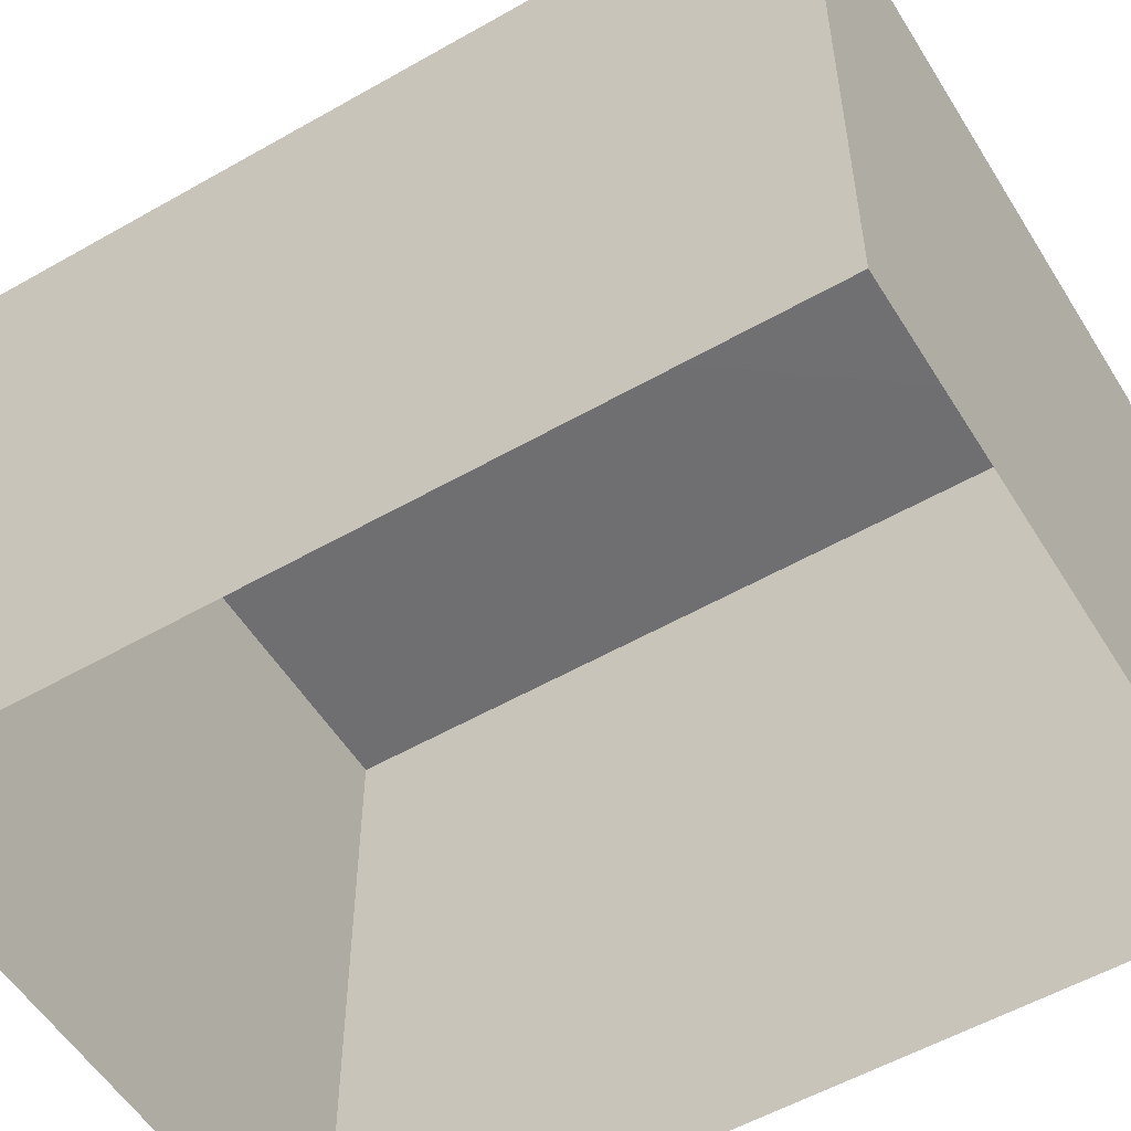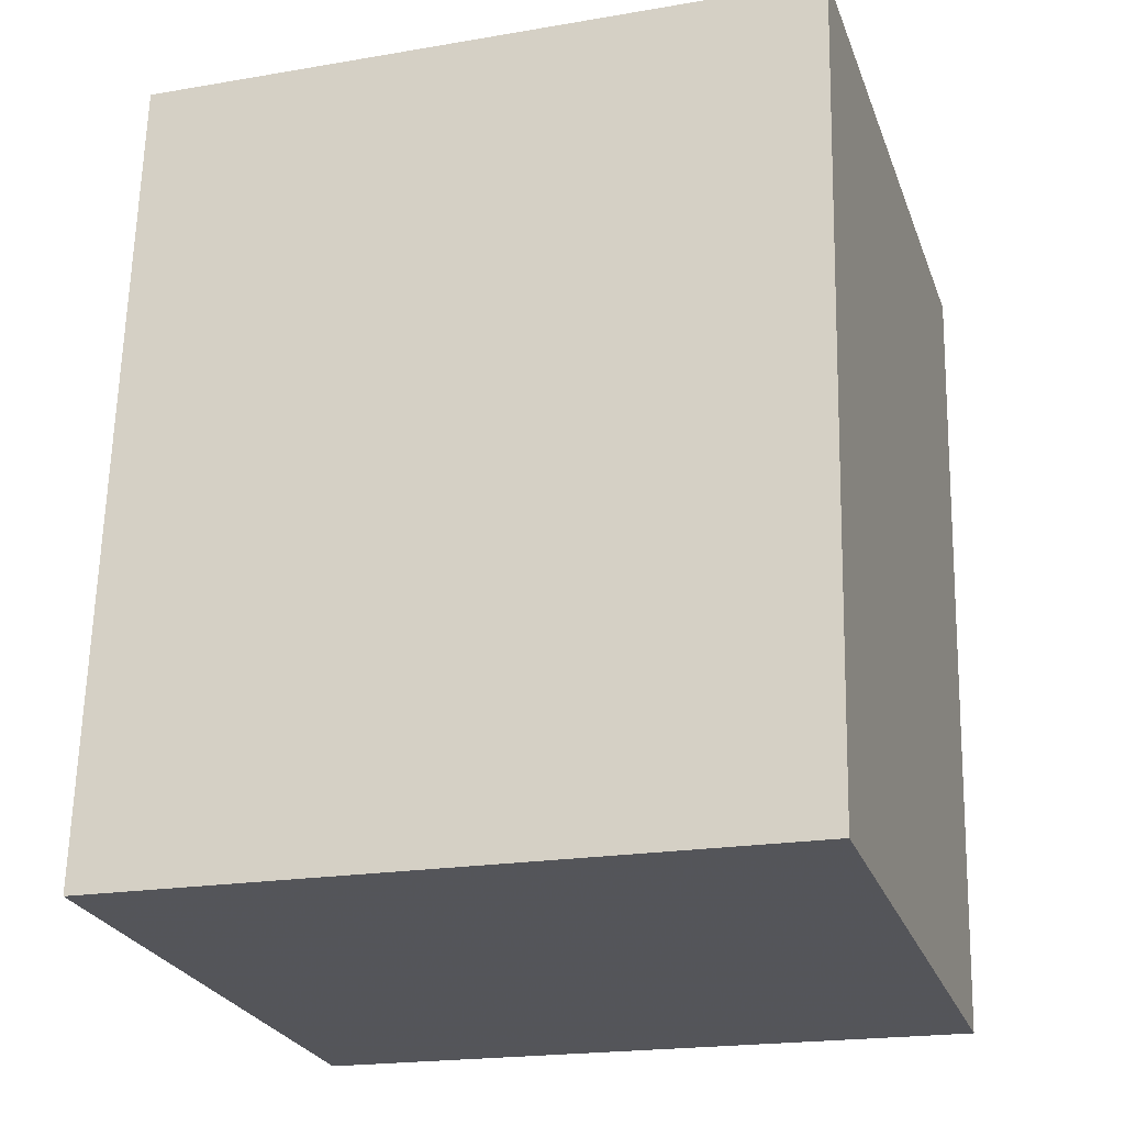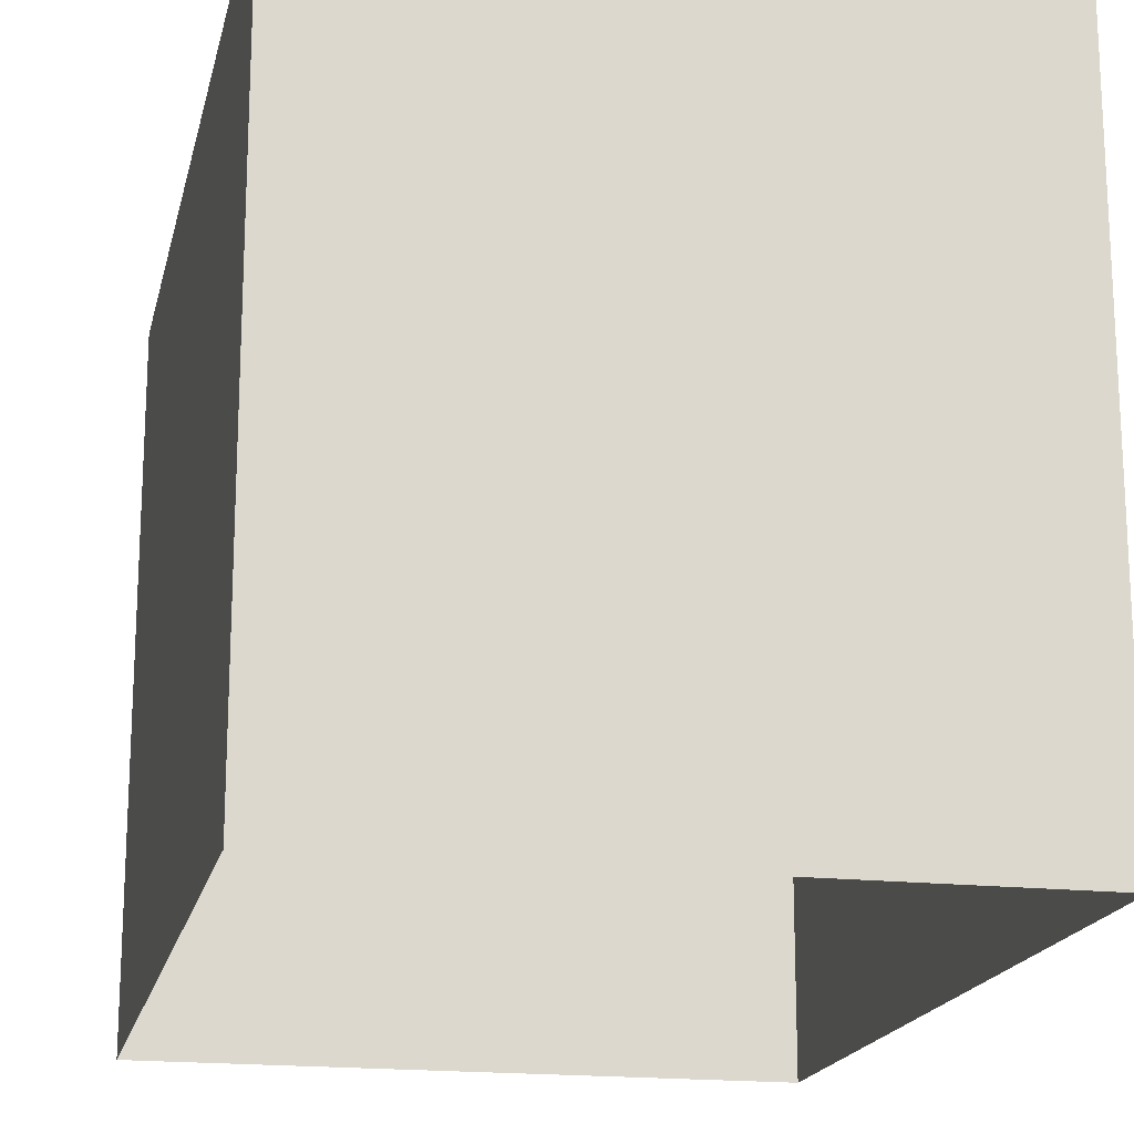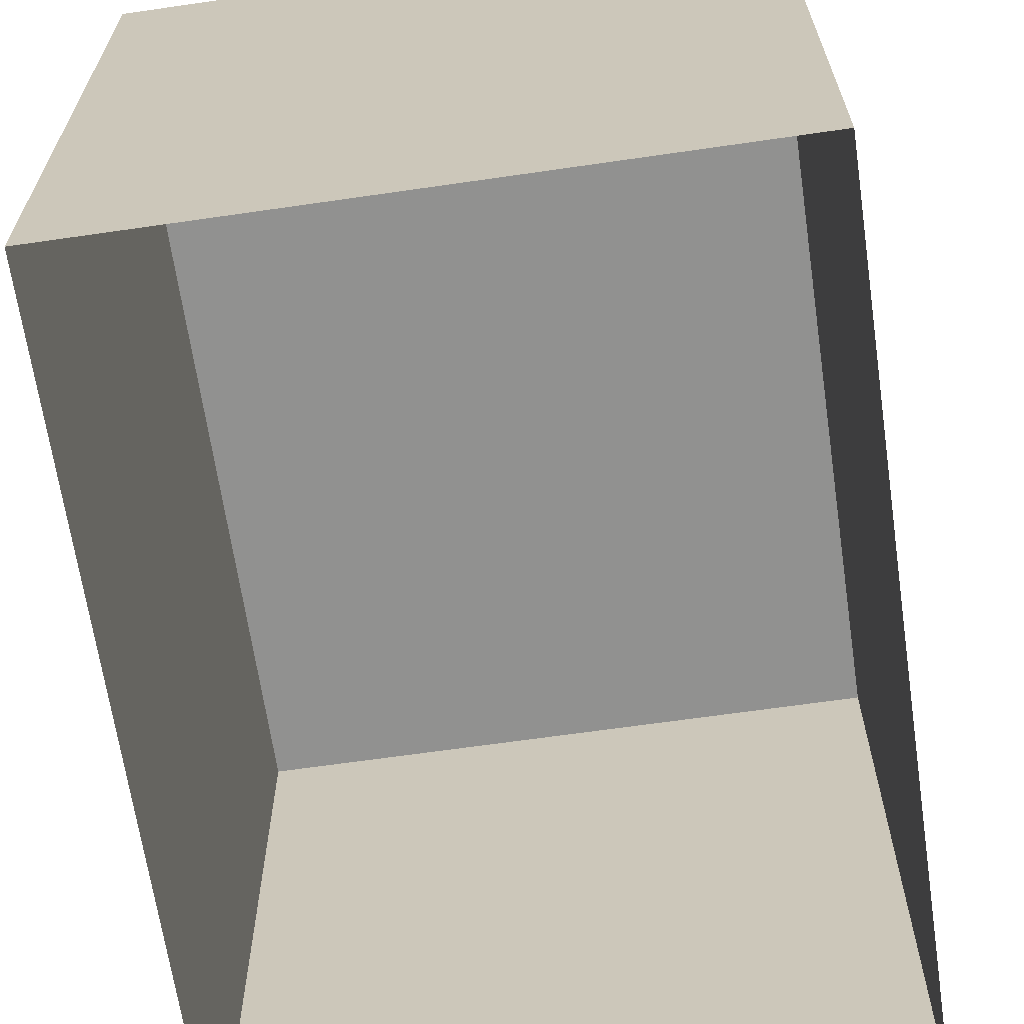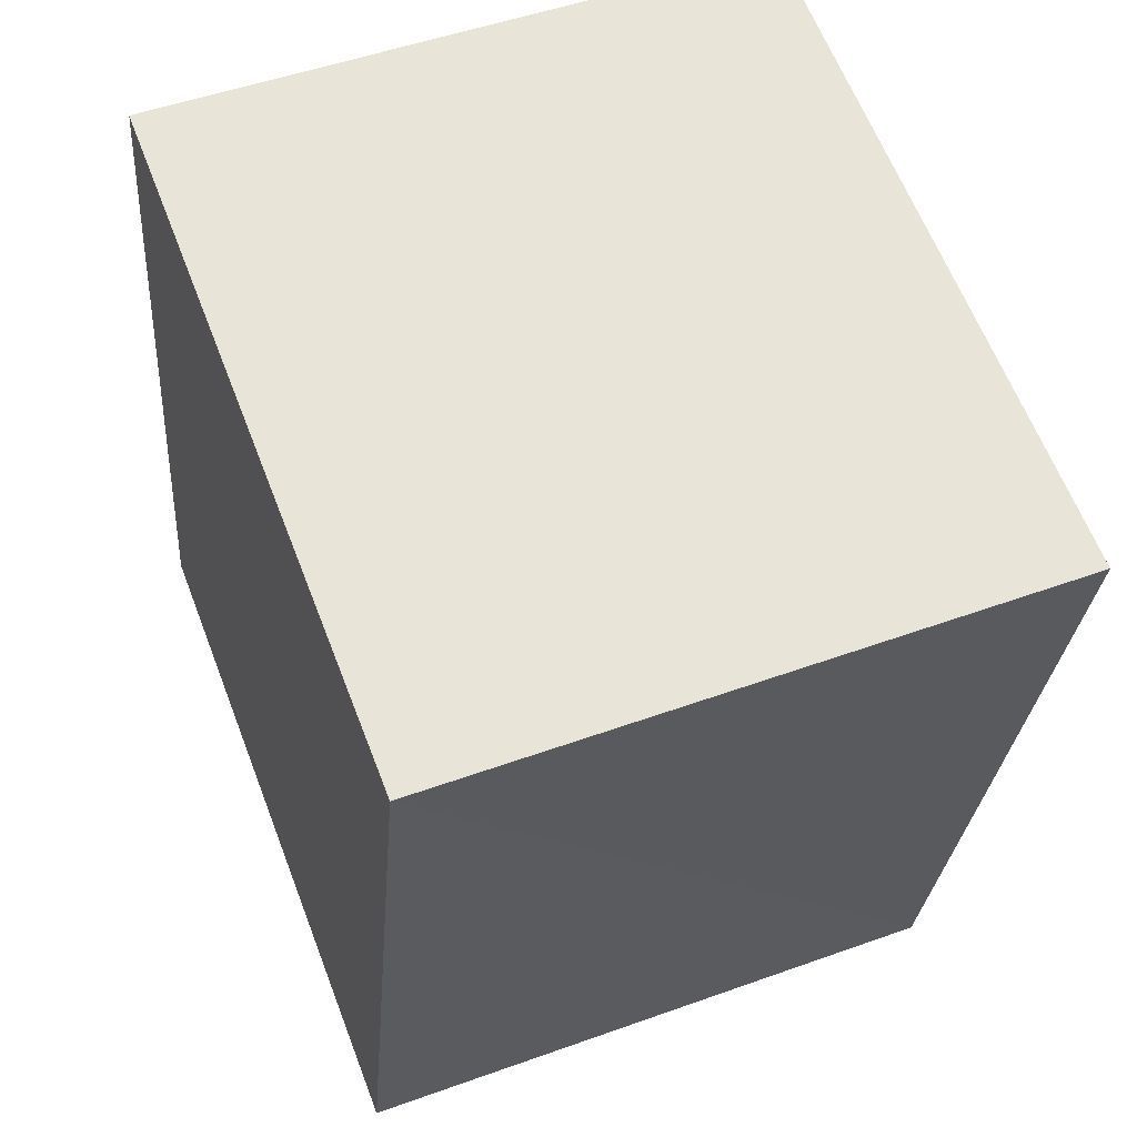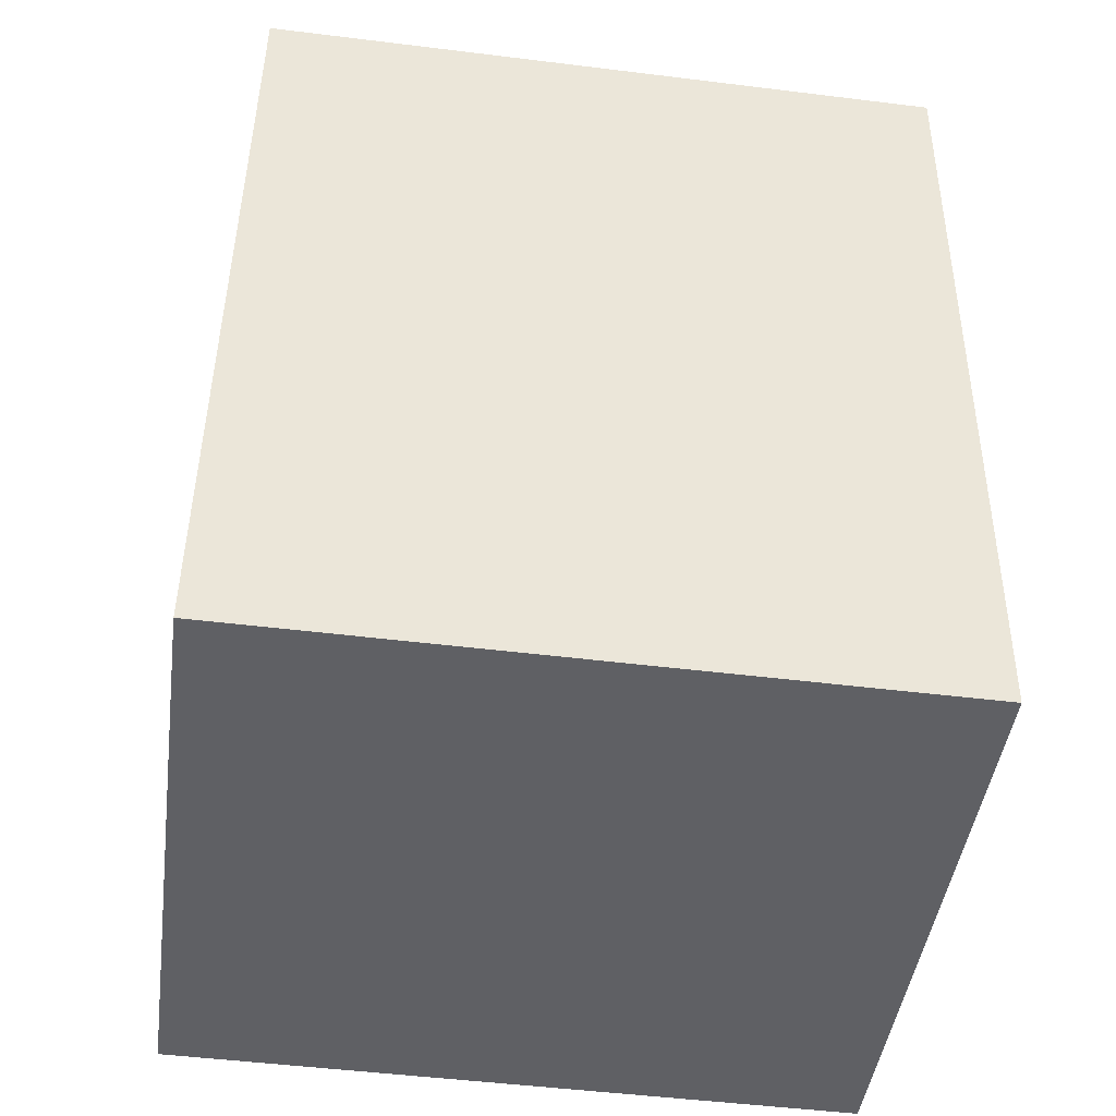
<metadata>
{"format":"obj","ext":"obj","renderer":"f3d","projection":"perspective","resolution":1024,"background":"white","views":[{"elev":-54.9,"azim":-63.3,"up":"+Z"},{"elev":-20.2,"azim":-72.6,"up":"+Y"},{"elev":-18.2,"azim":-16.9,"up":"+Z"},{"elev":-65.9,"azim":-176.3,"up":"+Z"},{"elev":63.3,"azim":-21.1,"up":"+Y"},{"elev":-49.4,"azim":82.4,"up":"+Y"}]}
</metadata>
<code>
v -3.733e+05 -1.044e+05 25.5
v -3.733e+05 -1.044e+05 25.5
v -3.733e+05 -1.044e+05 25.5
v -3.733e+05 -1.044e+05 25.5
v -3.733e+05 -1.044e+05 28.73
v -3.733e+05 -1.044e+05 28.73
v -3.733e+05 -1.044e+05 28.73
v -3.733e+05 -1.044e+05 28.73
f 1 2 3
f 4 1 3
f 5 6 7
f 8 5 7
f 7 3 2
f 8 7 2
f 5 2 1
f 5 8 2
f 6 4 3
f 7 6 3
f 5 1 4
f 6 5 4

</code>
